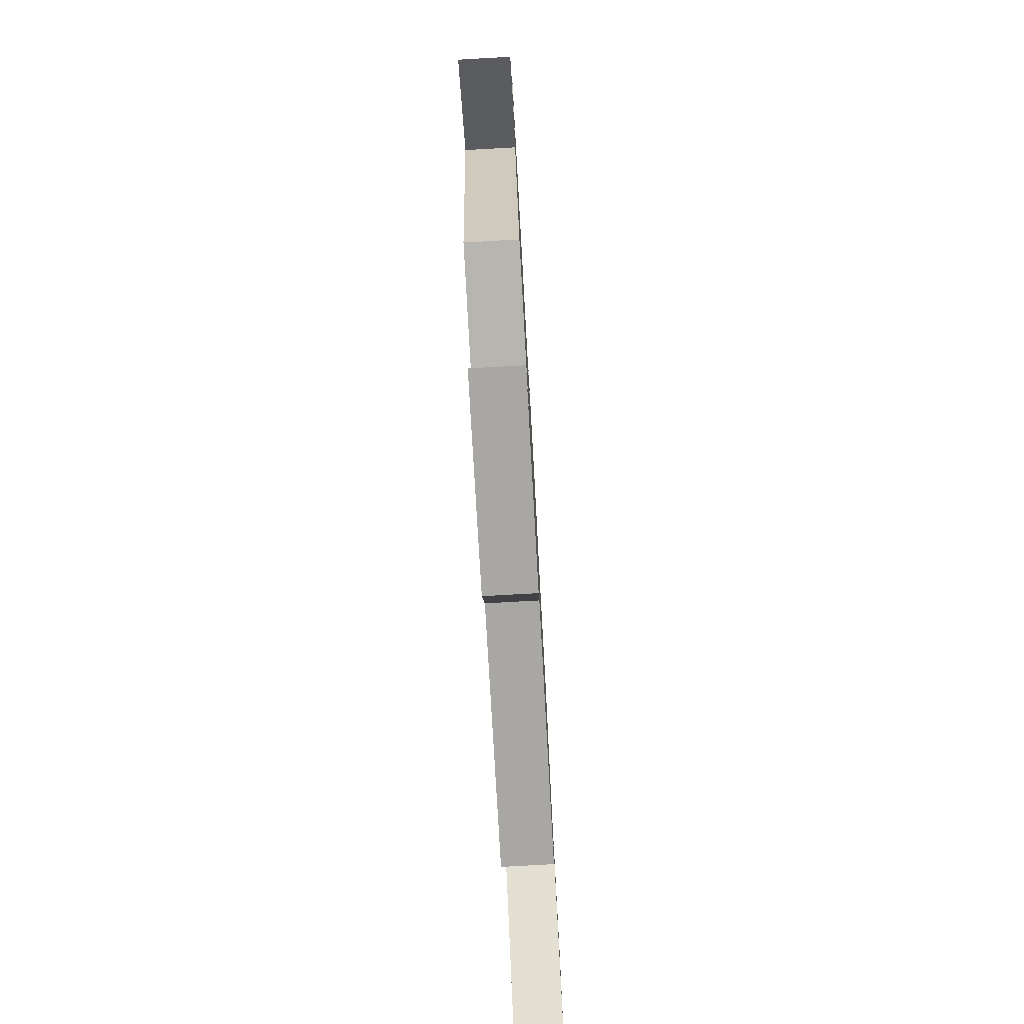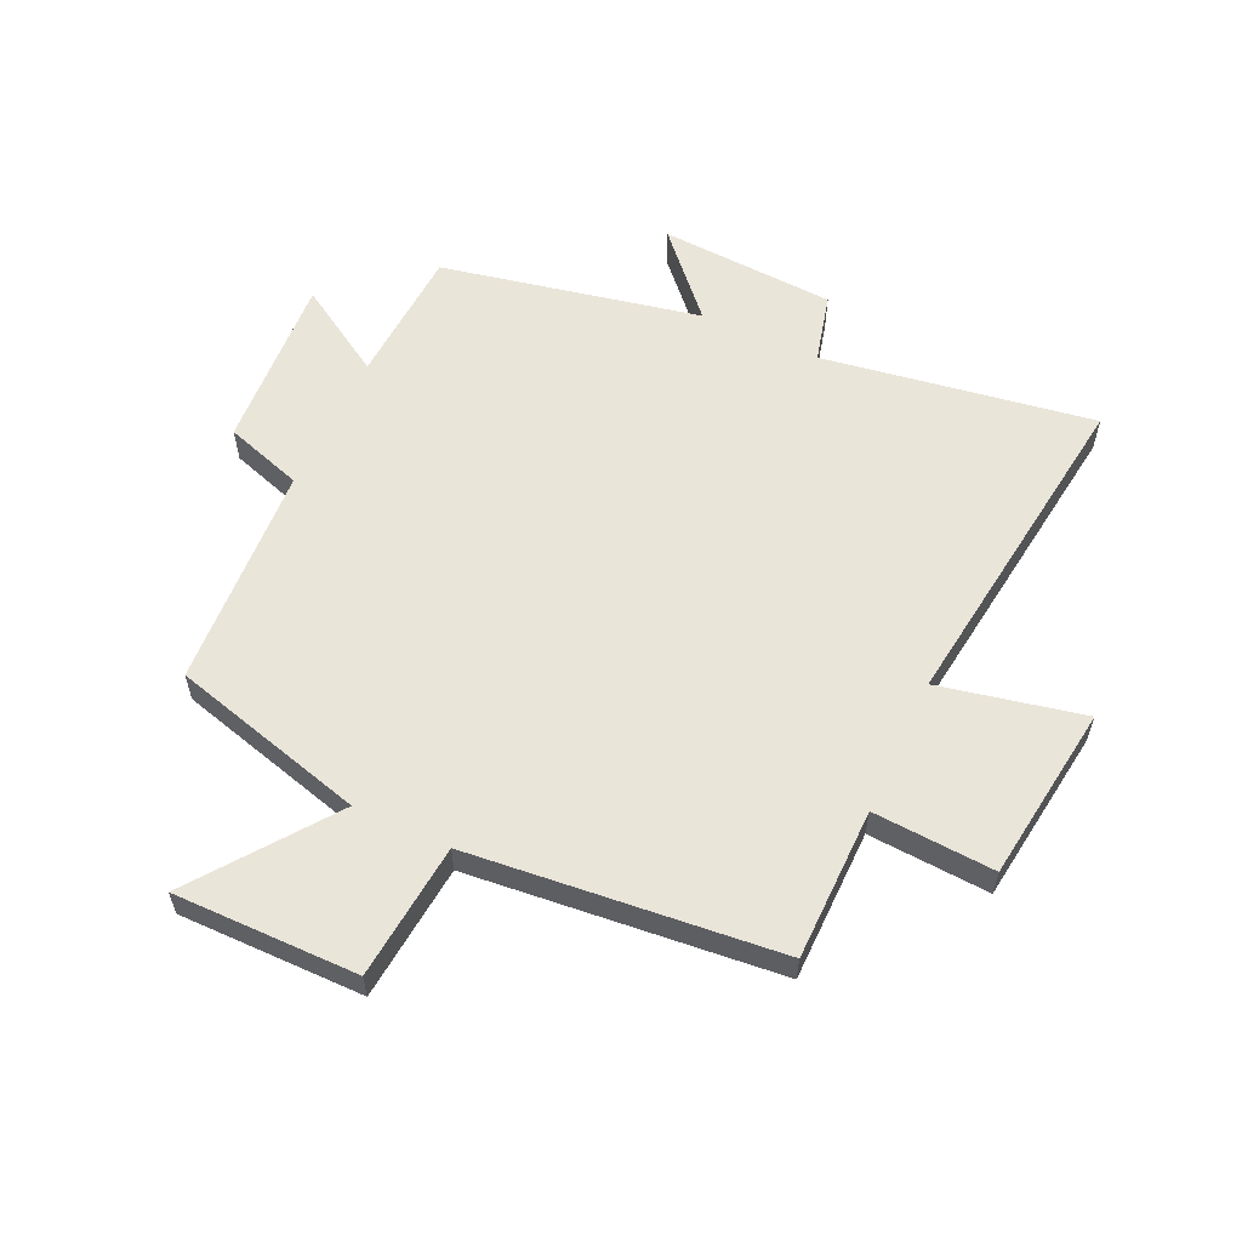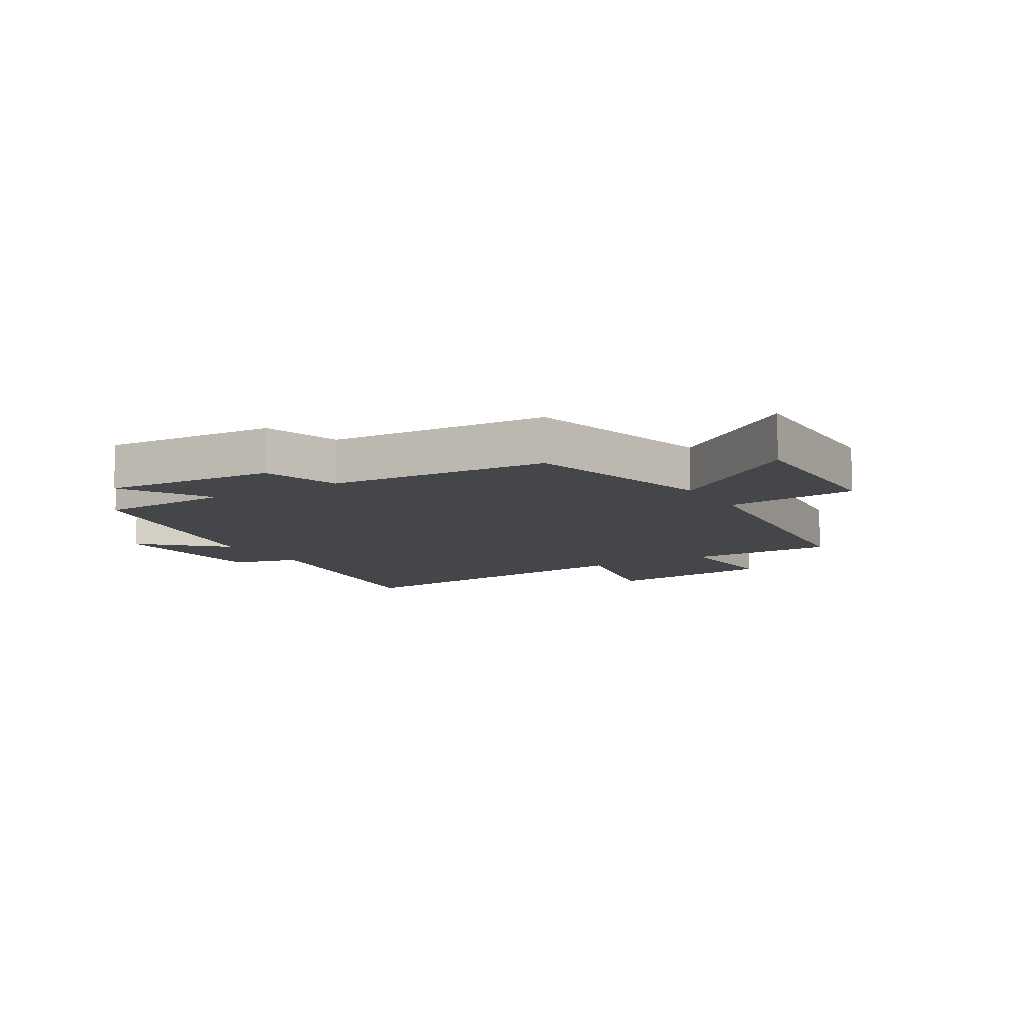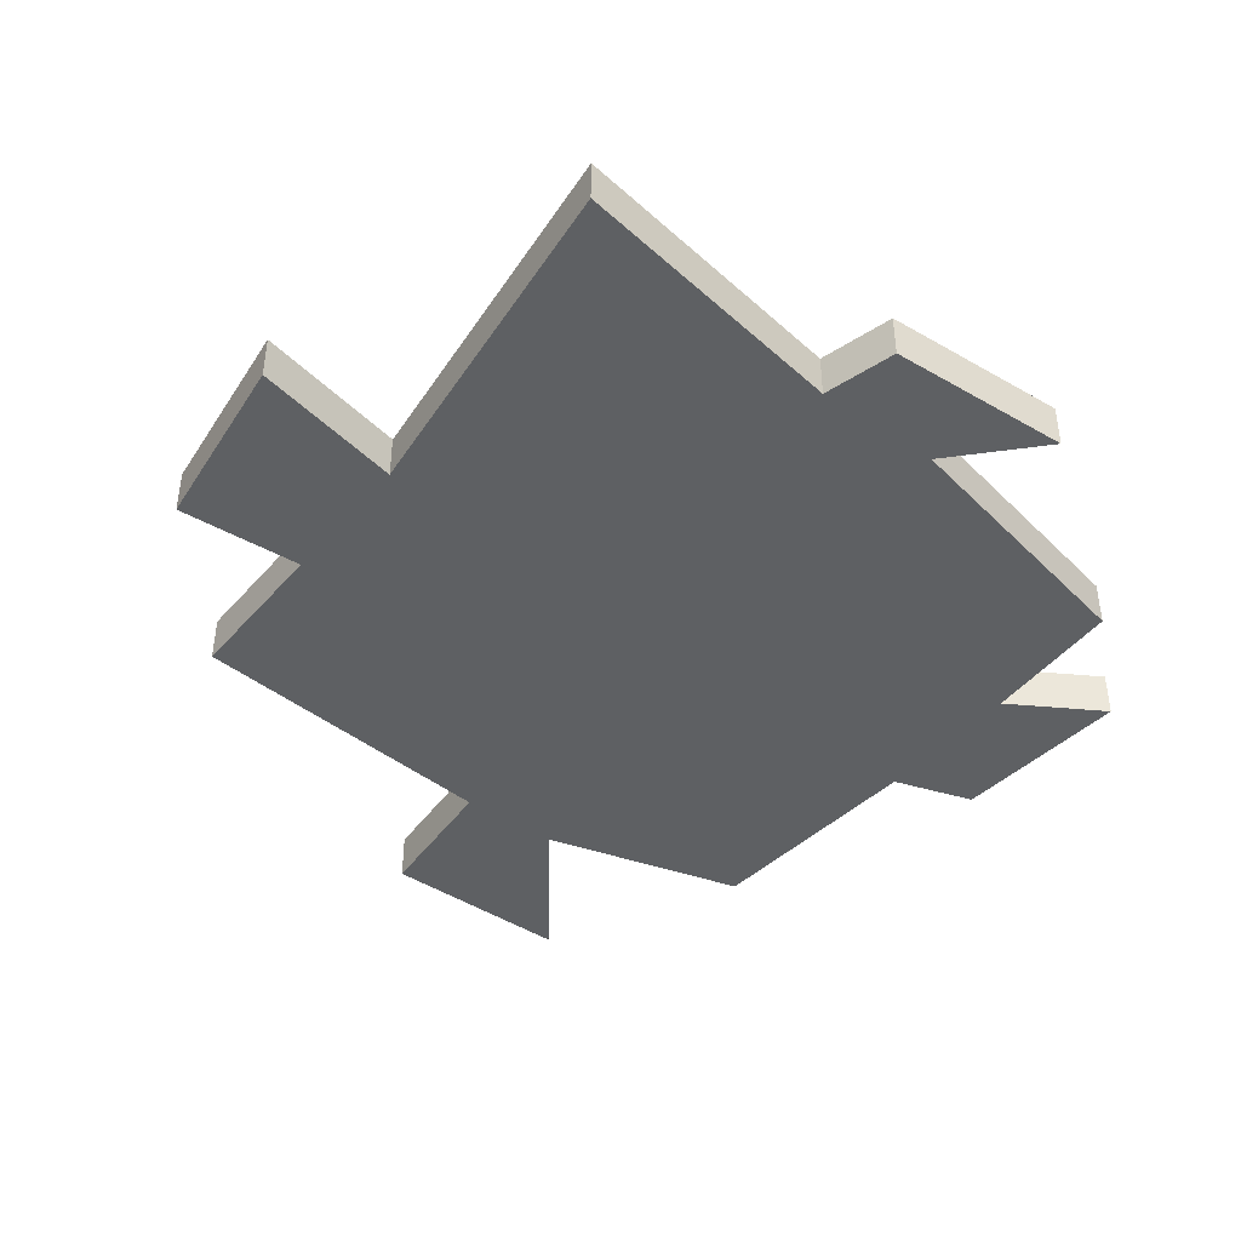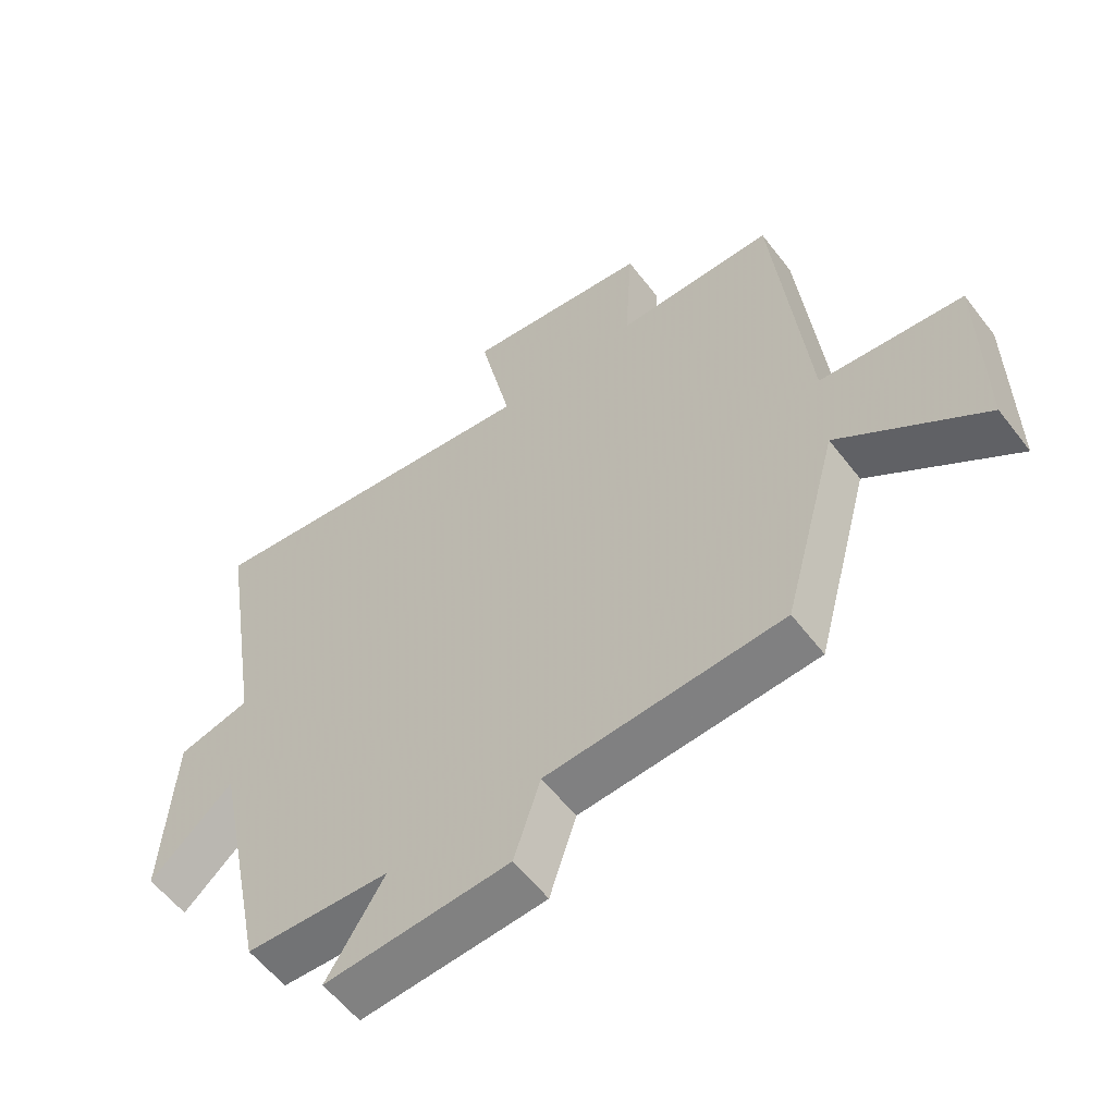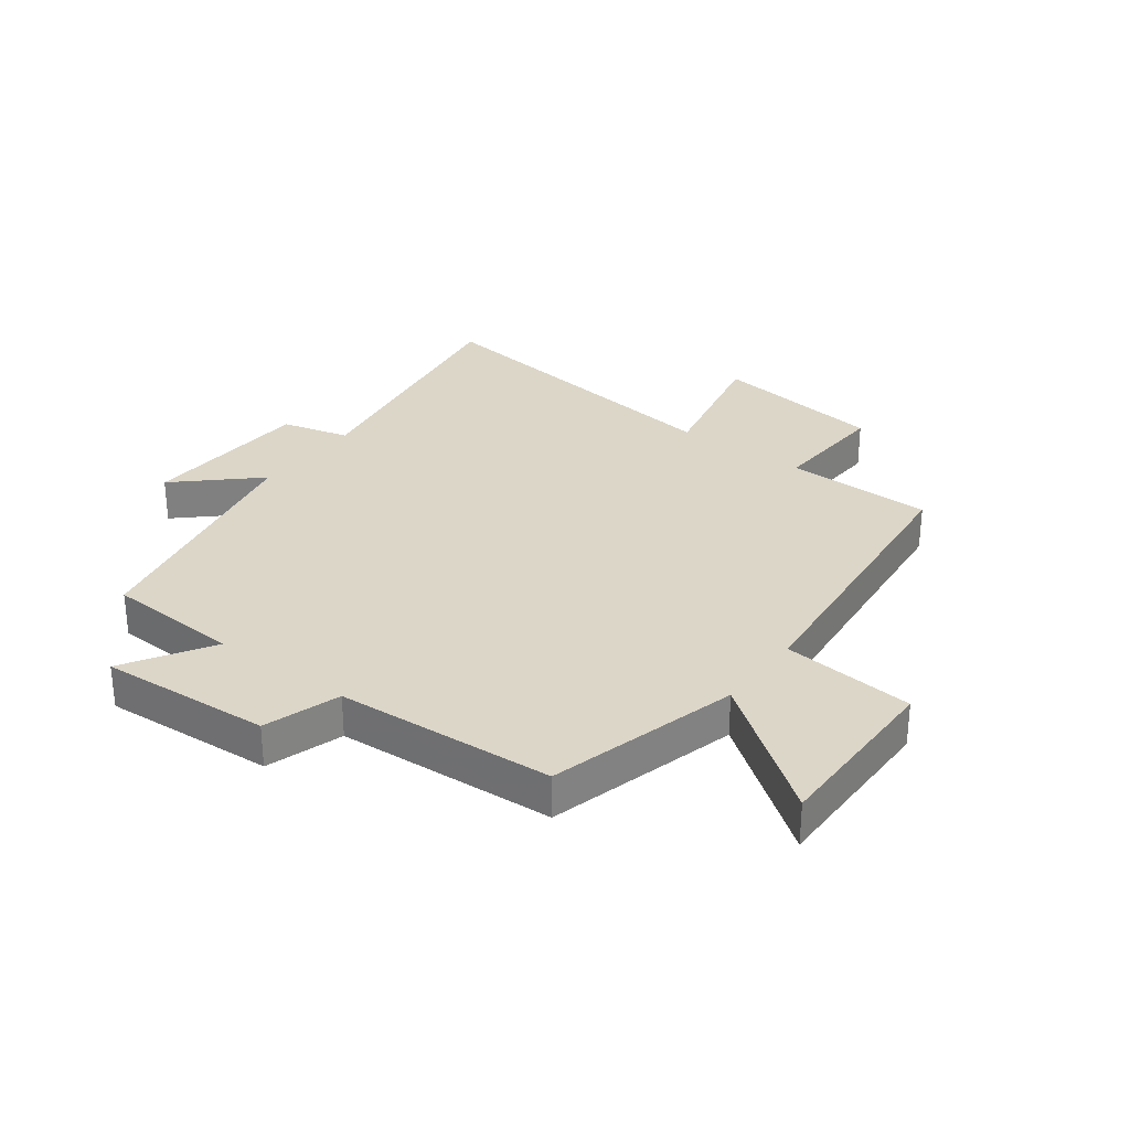
<metadata>
{"format":"obj","ext":"obj","renderer":"f3d","projection":"perspective","resolution":1024,"background":"white","views":[{"elev":-78.0,"azim":93.2,"up":"+Z"},{"elev":58.5,"azim":-65.1,"up":"+Y"},{"elev":-9.7,"azim":-149.3,"up":"+Y"},{"elev":-42.5,"azim":52.2,"up":"+Y"},{"elev":-57.9,"azim":-142.8,"up":"+Z"},{"elev":30.2,"azim":-143.3,"up":"+Y"}]}
</metadata>
<code>
v 0.57 0.07 0.57
v 0.5 0.07 0.129
v 0.613 0.07 0.1
v 0.629 0.07 -0.186
v 0.5 0.07 -0.067
v 0.413 0.07 -0.488
v 0.189 0.07 -0.5
v 0.278 0.07 -0.645
v -0.008 0.07 -0.627
v -0.049 0.07 -0.5
v -0.414 0.07 -0.478
v -0.5 0.07 -0.16
v -0.723 0.07 -0.325
v -0.721 0.07 -0.025
v -0.5 0.07 -0.004
v -0.45 0.07 0.498
v -0.203 0.07 0.5
v -0.215 0.07 0.697
v 0.073 0.07 0.735
v 0.023 0.07 0.5
v 0.57 0 0.57
v 0.5 0 0.129
v 0.613 0 0.1
v 0.629 0 -0.186
v 0.5 0 -0.067
v 0.413 0 -0.488
v 0.189 0 -0.5
v 0.278 0 -0.645
v -0.008 0 -0.627
v -0.049 0 -0.5
v -0.414 0 -0.478
v -0.5 0 -0.16
v -0.723 0 -0.325
v -0.721 0 -0.025
v -0.5 0 -0.004
v -0.45 0 0.498
v -0.203 0 0.5
v -0.215 0 0.697
v 0.073 0 0.735
v 0.023 0 0.5
f 17 18 19 20
f 15 16 17 20
f 15 20 1 2
f 12 13 14 15
f 10 11 12 15
f 10 15 2 3
f 7 8 9 10
f 5 6 7 10
f 5 10 3
f 3 4 5
f 40 39 38 37
f 40 37 36 35
f 22 21 40 35
f 35 34 33 32
f 35 32 31 30
f 23 22 35 30
f 30 29 28 27
f 30 27 26 25
f 23 30 25
f 25 24 23
f 1 21 22 2
f 2 22 23 3
f 3 23 24 4
f 4 24 25 5
f 5 25 26 6
f 6 26 27 7
f 7 27 28 8
f 8 28 29 9
f 9 29 30 10
f 10 30 31 11
f 11 31 32 12
f 12 32 33 13
f 13 33 34 14
f 14 34 35 15
f 15 35 36 16
f 16 36 37 17
f 17 37 38 18
f 18 38 39 19
f 19 39 40 20
f 20 40 21 1

</code>
